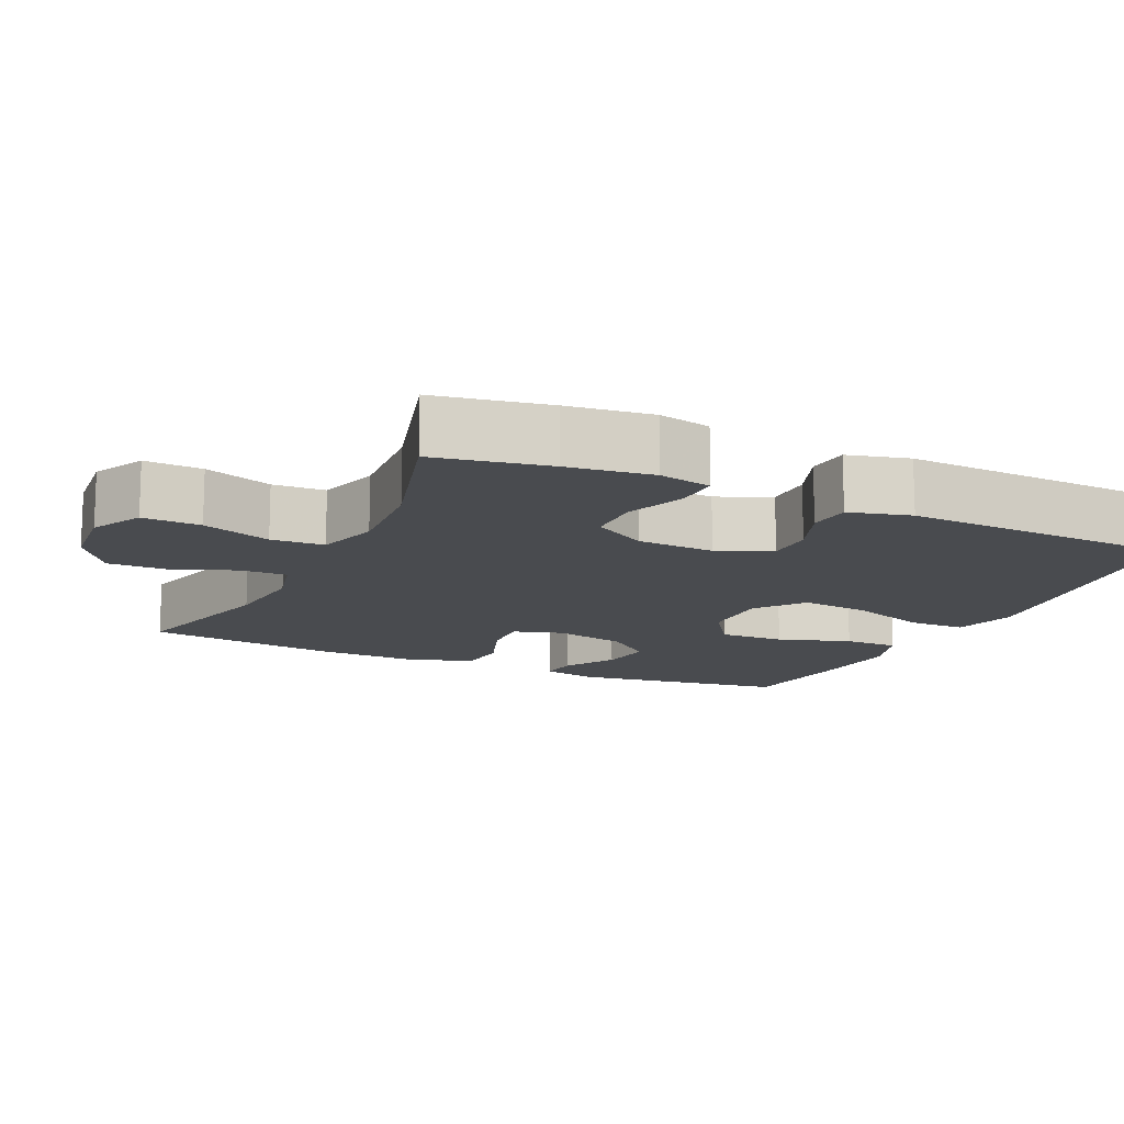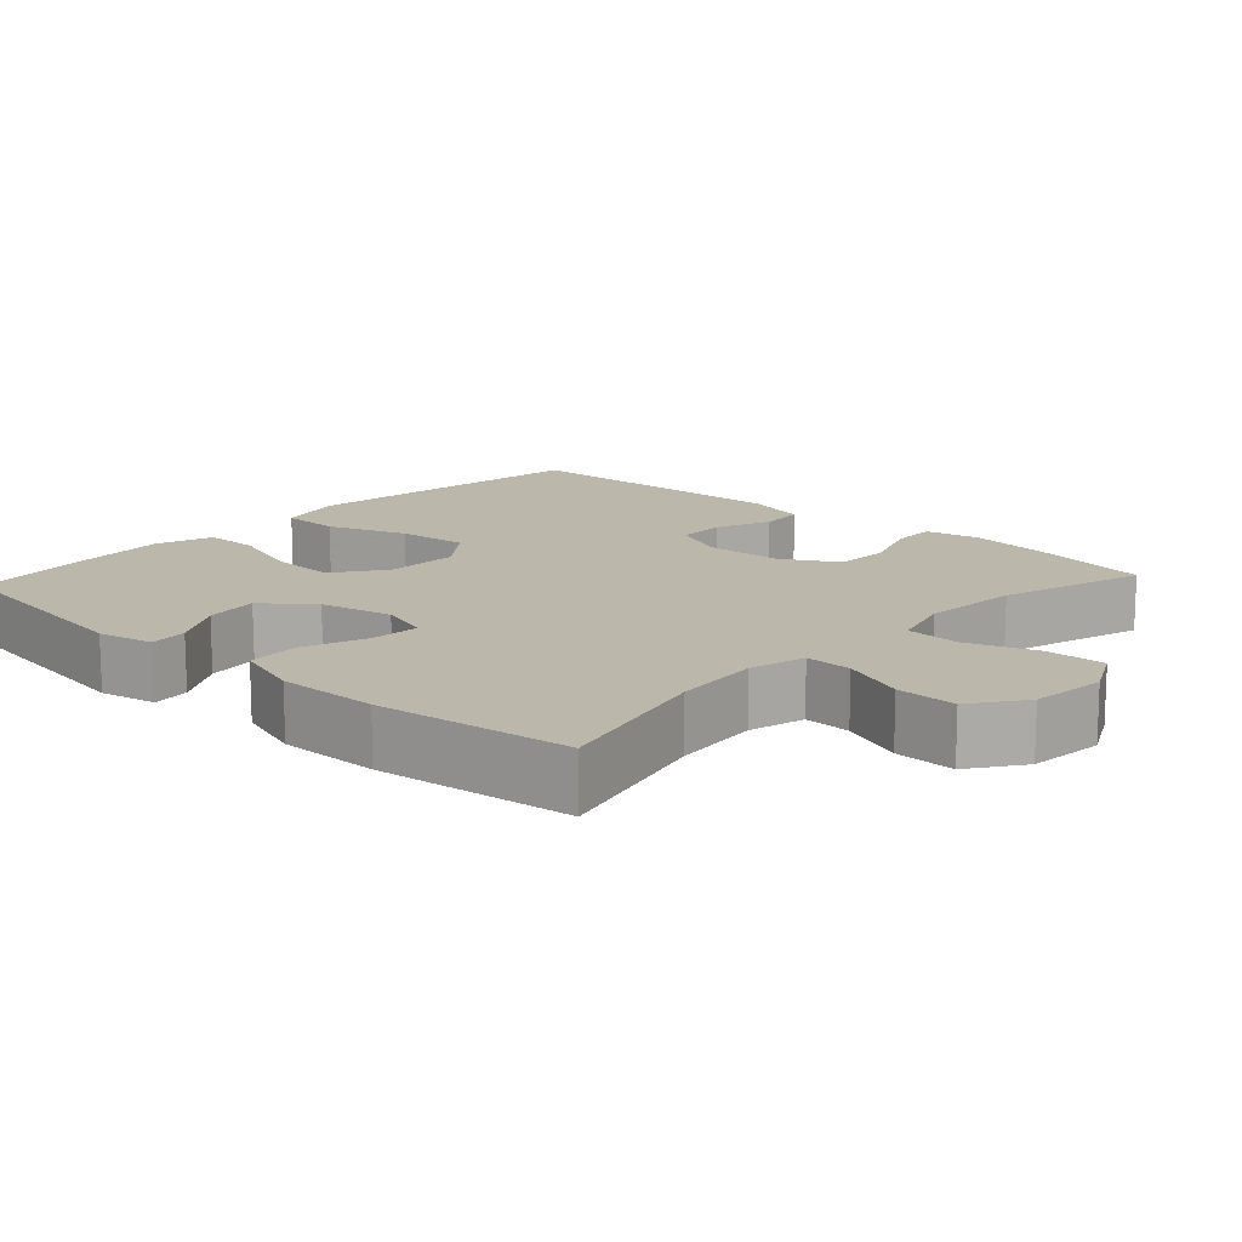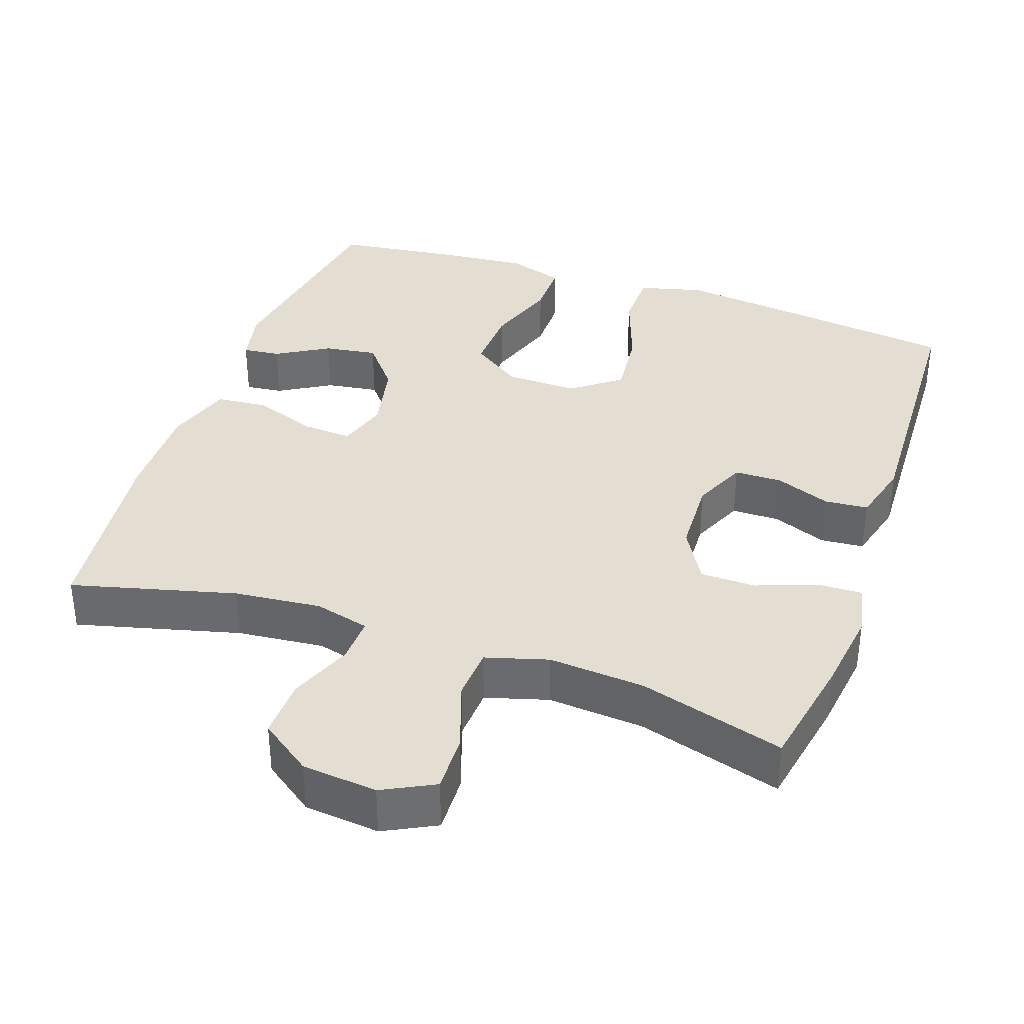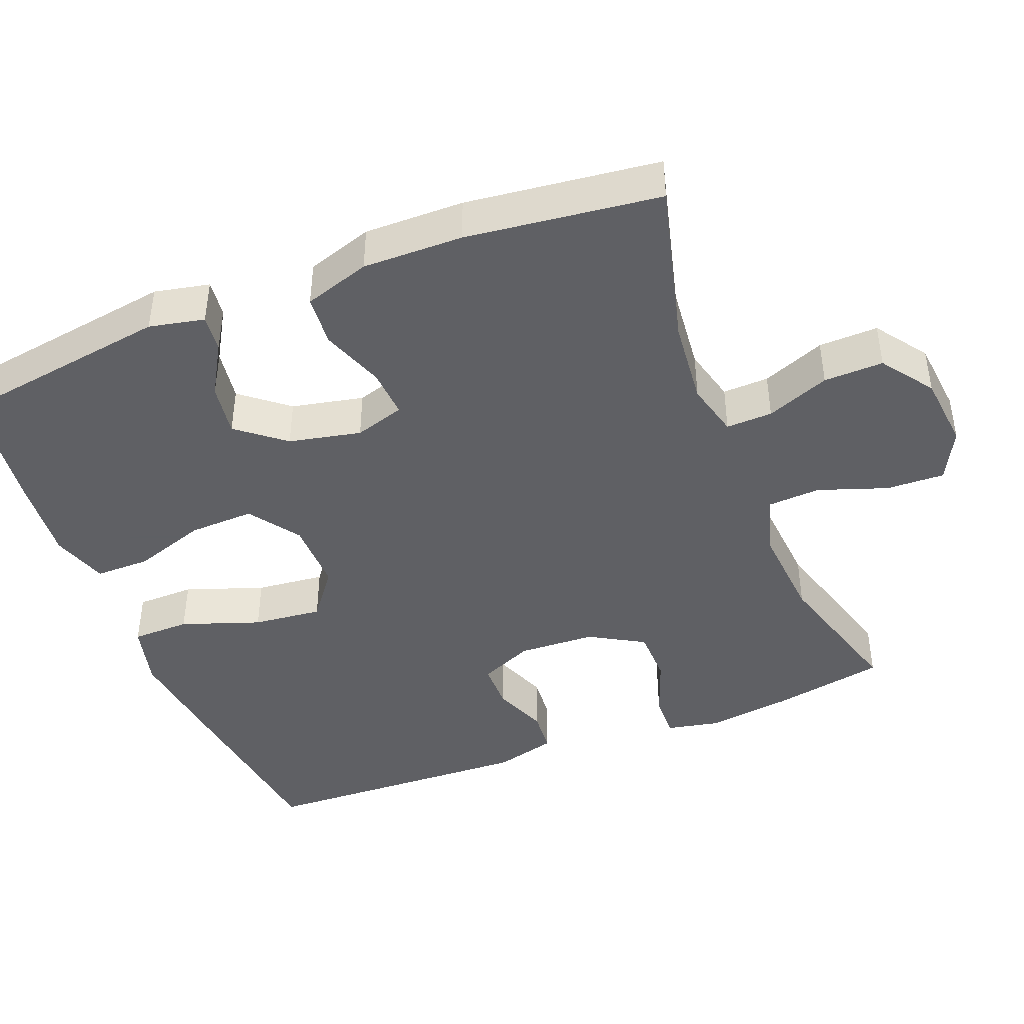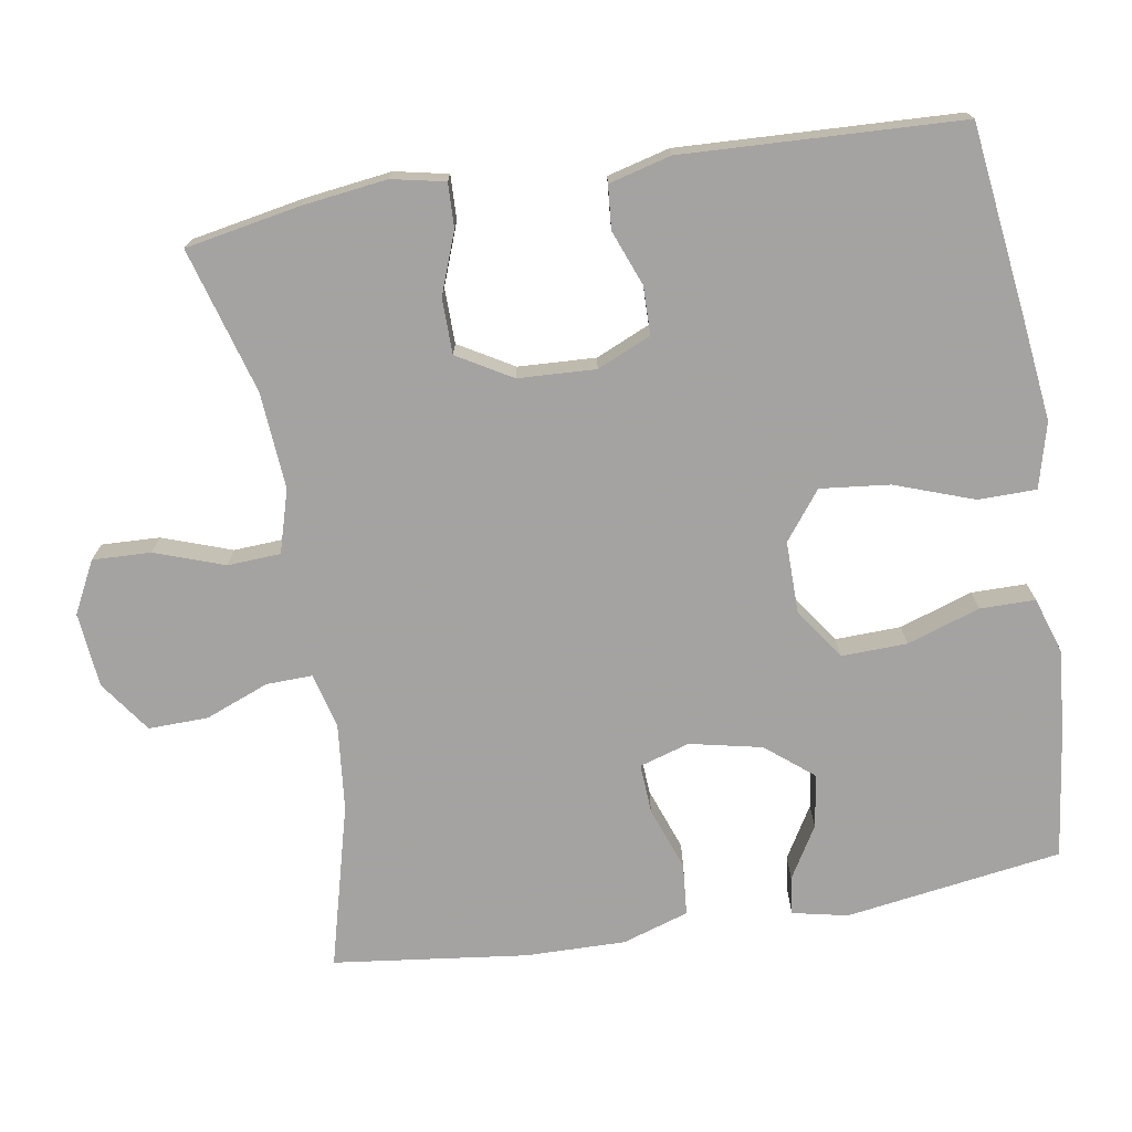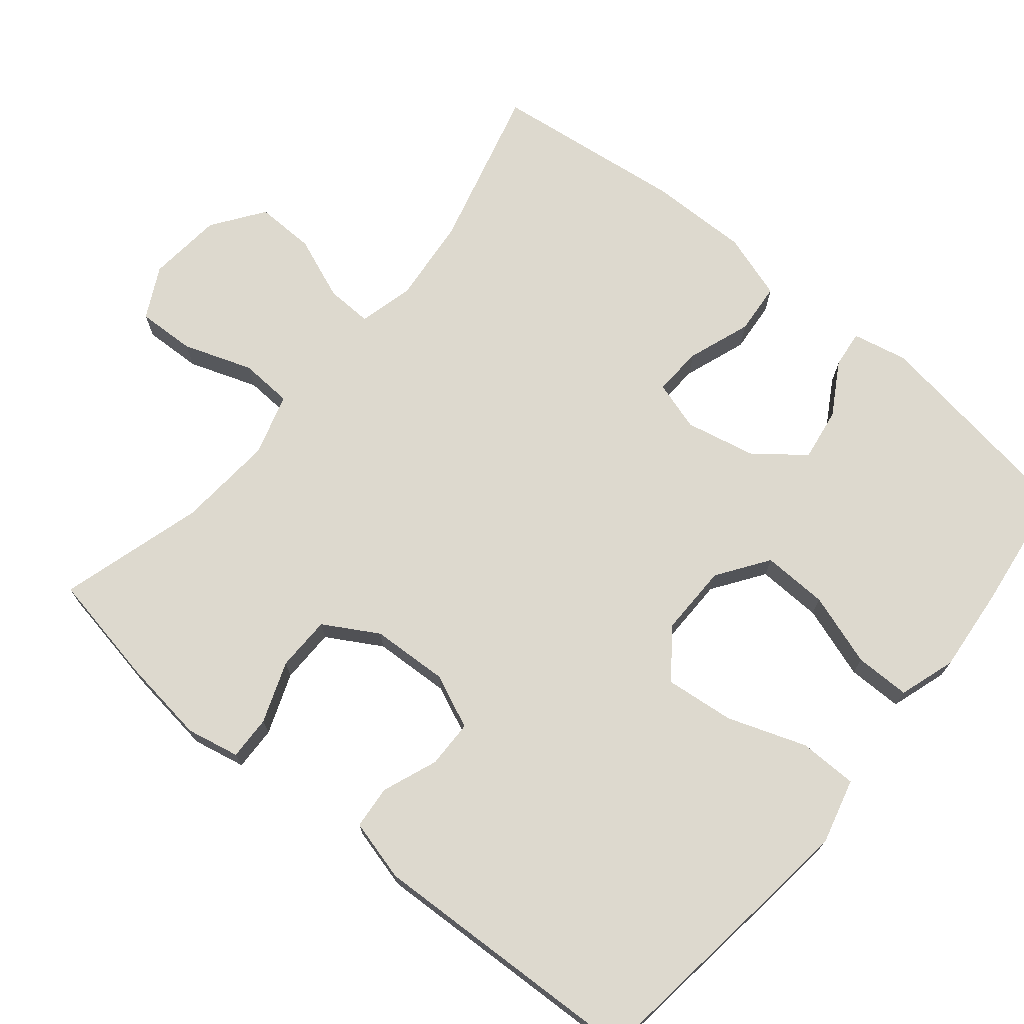
<metadata>
{"format":"obj","ext":"obj","renderer":"f3d","projection":"perspective","resolution":1024,"background":"white","views":[{"elev":-13.7,"azim":64.9,"up":"+Y"},{"elev":14.2,"azim":-47.3,"up":"+Y"},{"elev":36.3,"azim":19.3,"up":"+Y"},{"elev":-43.2,"azim":-68.4,"up":"+Y"},{"elev":-73.1,"azim":99.3,"up":"+Y"},{"elev":71.7,"azim":129.5,"up":"+Y"}]}
</metadata>
<code>
v 0.5 0.07 0.5
v 0.529 0.07 0.345
v 0.544 0.07 0.23
v 0.529 0.07 0.158
v 0.469 0.07 0.16
v 0.386 0.07 0.191
v 0.311 0.07 0.19
v 0.268 0.07 0.116
v 0.263 0.07 0.011
v 0.295 0.07 -0.062
v 0.36 0.07 -0.063
v 0.435 0.07 -0.034
v 0.494 0.07 -0.039
v 0.516 0.07 -0.123
v 0.5 0.07 -0.5
v 0.238 0.07 -0.533
v 0.102 0.07 -0.549
v 0.014 0.07 -0.526
v 0.013 0.07 -0.447
v 0.051 0.07 -0.34
v 0.061 0.07 -0.246
v -0.004 0.07 -0.196
v -0.102 0.07 -0.197
v -0.171 0.07 -0.245
v -0.168 0.07 -0.334
v -0.135 0.07 -0.433
v -0.135 0.07 -0.508
v -0.212 0.07 -0.533
v -0.331 0.07 -0.522
v -0.5 0.07 -0.5
v -0.544 0.07 -0.206
v -0.528 0.07 -0.131
v -0.477 0.07 -0.137
v -0.406 0.07 -0.179
v -0.334 0.07 -0.19
v -0.282 0.07 -0.126
v -0.261 0.07 -0.028
v -0.282 0.07 0.04
v -0.349 0.07 0.036
v -0.435 0.07 0.005
v -0.505 0.07 0.011
v -0.534 0.07 0.101
v -0.532 0.07 0.237
v -0.5 0.07 0.5
v -0.278 0.07 0.442
v -0.16 0.07 0.43
v -0.085 0.07 0.449
v -0.087 0.07 0.512
v -0.121 0.07 0.598
v -0.123 0.07 0.679
v -0.053 0.07 0.729
v 0.049 0.07 0.739
v 0.119 0.07 0.703
v 0.116 0.07 0.624
v 0.083 0.07 0.53
v 0.087 0.07 0.458
v 0.172 0.07 0.433
v 0.303 0.07 0.443
v 0.5 0 0.5
v 0.529 0 0.345
v 0.544 0 0.23
v 0.529 0 0.158
v 0.469 0 0.16
v 0.386 0 0.191
v 0.311 0 0.19
v 0.268 0 0.116
v 0.263 0 0.011
v 0.295 0 -0.062
v 0.36 0 -0.063
v 0.435 0 -0.034
v 0.494 0 -0.039
v 0.516 0 -0.123
v 0.5 0 -0.5
v 0.238 0 -0.533
v 0.102 0 -0.549
v 0.014 0 -0.526
v 0.013 0 -0.447
v 0.051 0 -0.34
v 0.061 0 -0.246
v -0.004 0 -0.196
v -0.102 0 -0.197
v -0.171 0 -0.245
v -0.168 0 -0.334
v -0.135 0 -0.433
v -0.135 0 -0.508
v -0.212 0 -0.533
v -0.331 0 -0.522
v -0.5 0 -0.5
v -0.544 0 -0.206
v -0.528 0 -0.131
v -0.477 0 -0.137
v -0.406 0 -0.179
v -0.334 0 -0.19
v -0.282 0 -0.126
v -0.261 0 -0.028
v -0.282 0 0.04
v -0.349 0 0.036
v -0.435 0 0.005
v -0.505 0 0.011
v -0.534 0 0.101
v -0.532 0 0.237
v -0.5 0 0.5
v -0.278 0 0.442
v -0.16 0 0.43
v -0.085 0 0.449
v -0.087 0 0.512
v -0.121 0 0.598
v -0.123 0 0.679
v -0.053 0 0.729
v 0.049 0 0.739
v 0.119 0 0.703
v 0.116 0 0.624
v 0.083 0 0.53
v 0.087 0 0.458
v 0.172 0 0.433
v 0.303 0 0.443
f 52 53 54 55
f 52 55 56
f 51 52 56
f 48 49 50 51
f 47 48 51 56
f 46 47 56 57
f 42 43 44 45
f 42 45 46
f 39 40 41 42
f 38 39 42 46
f 37 38 46 57
f 31 32 33 34
f 31 34 35
f 30 31 35
f 29 30 35 36
f 25 26 27 28
f 24 25 28 29
f 17 18 19 20
f 17 20 21
f 16 17 21
f 15 16 21
f 14 15 21 22
f 11 12 13 14
f 10 11 14 22
f 3 4 5 6
f 3 6 7
f 58 1 2 3
f 58 3 7
f 57 58 7 8
f 37 57 8 9
f 24 29 36 37
f 23 24 37
f 22 23 37
f 9 10 22 37
f 113 112 111 110
f 114 113 110
f 114 110 109
f 109 108 107 106
f 114 109 106 105
f 115 114 105 104
f 103 102 101 100
f 104 103 100
f 100 99 98 97
f 104 100 97 96
f 115 104 96 95
f 92 91 90 89
f 93 92 89
f 93 89 88
f 94 93 88 87
f 86 85 84 83
f 87 86 83 82
f 78 77 76 75
f 79 78 75
f 79 75 74
f 79 74 73
f 80 79 73 72
f 72 71 70 69
f 80 72 69 68
f 64 63 62 61
f 65 64 61
f 61 60 59 116
f 65 61 116
f 66 65 116 115
f 67 66 115 95
f 95 94 87 82
f 95 82 81
f 95 81 80
f 95 80 68 67
f 1 59 60 2
f 2 60 61 3
f 3 61 62 4
f 4 62 63 5
f 5 63 64 6
f 6 64 65 7
f 7 65 66 8
f 8 66 67 9
f 9 67 68 10
f 10 68 69 11
f 11 69 70 12
f 12 70 71 13
f 13 71 72 14
f 14 72 73 15
f 15 73 74 16
f 16 74 75 17
f 17 75 76 18
f 18 76 77 19
f 19 77 78 20
f 20 78 79 21
f 21 79 80 22
f 22 80 81 23
f 23 81 82 24
f 24 82 83 25
f 25 83 84 26
f 26 84 85 27
f 27 85 86 28
f 28 86 87 29
f 29 87 88 30
f 30 88 89 31
f 31 89 90 32
f 32 90 91 33
f 33 91 92 34
f 34 92 93 35
f 35 93 94 36
f 36 94 95 37
f 37 95 96 38
f 38 96 97 39
f 39 97 98 40
f 40 98 99 41
f 41 99 100 42
f 42 100 101 43
f 43 101 102 44
f 44 102 103 45
f 45 103 104 46
f 46 104 105 47
f 47 105 106 48
f 48 106 107 49
f 49 107 108 50
f 50 108 109 51
f 51 109 110 52
f 52 110 111 53
f 53 111 112 54
f 54 112 113 55
f 55 113 114 56
f 56 114 115 57
f 57 115 116 58
f 58 116 59 1

</code>
